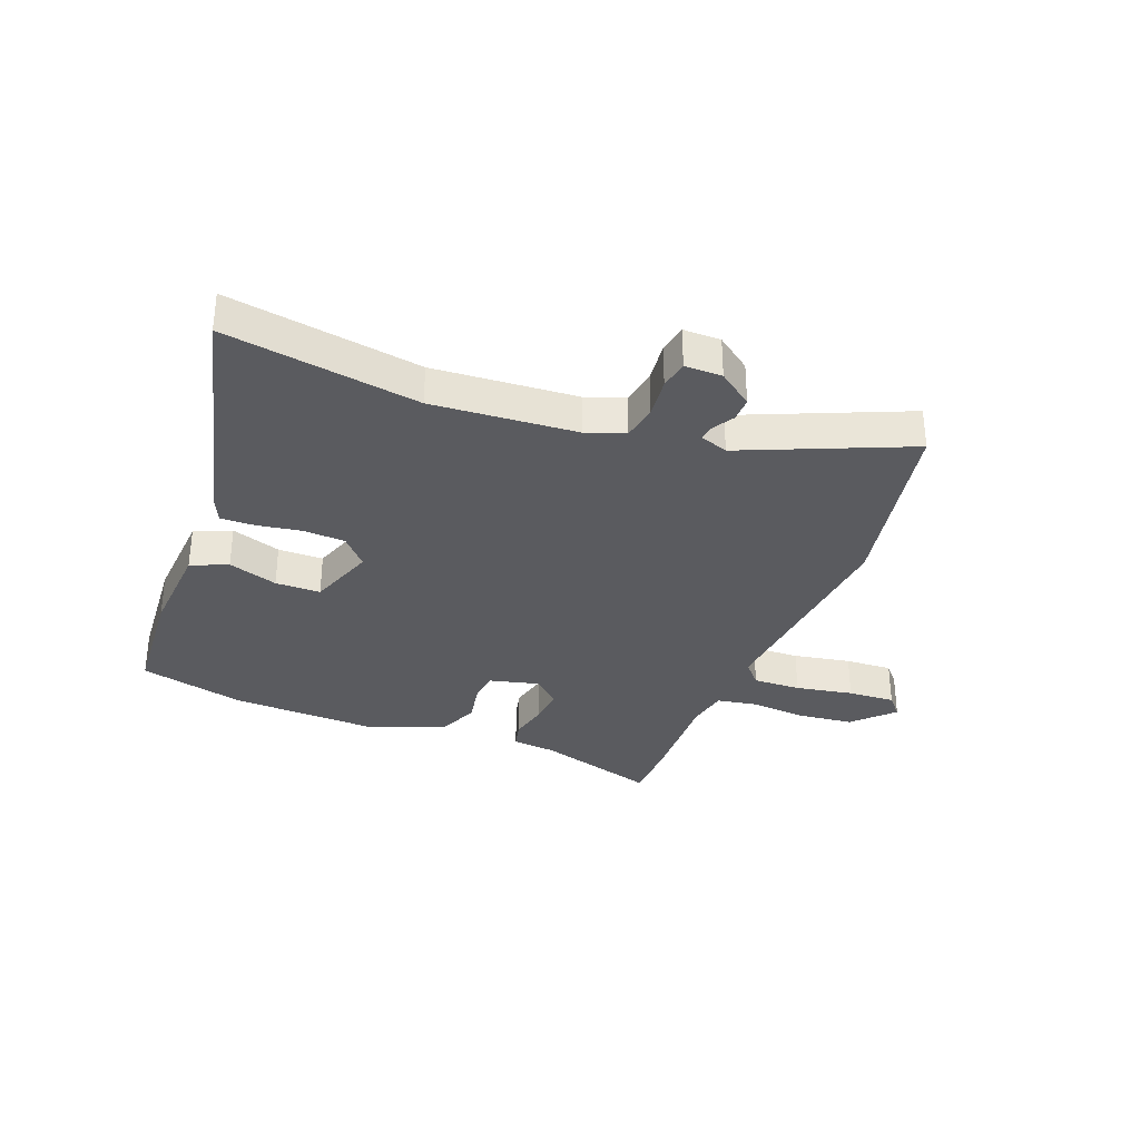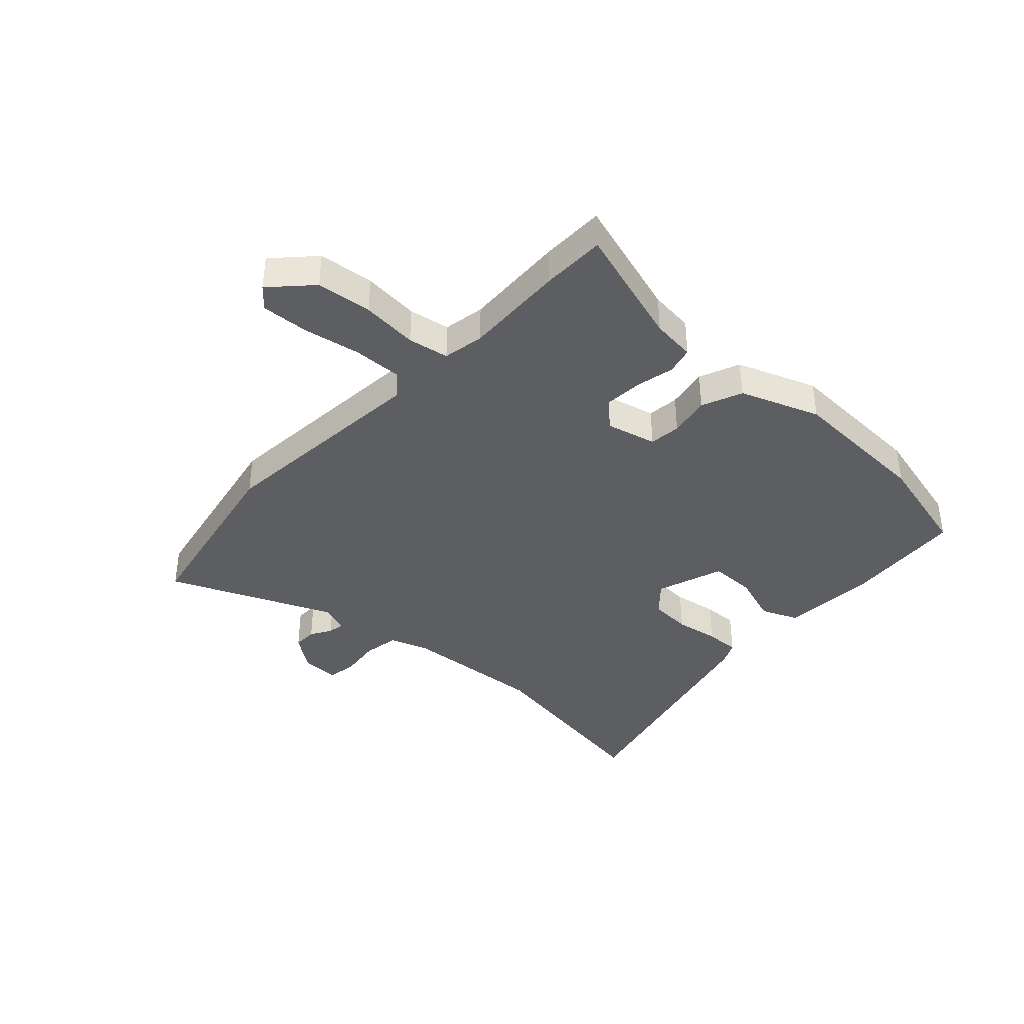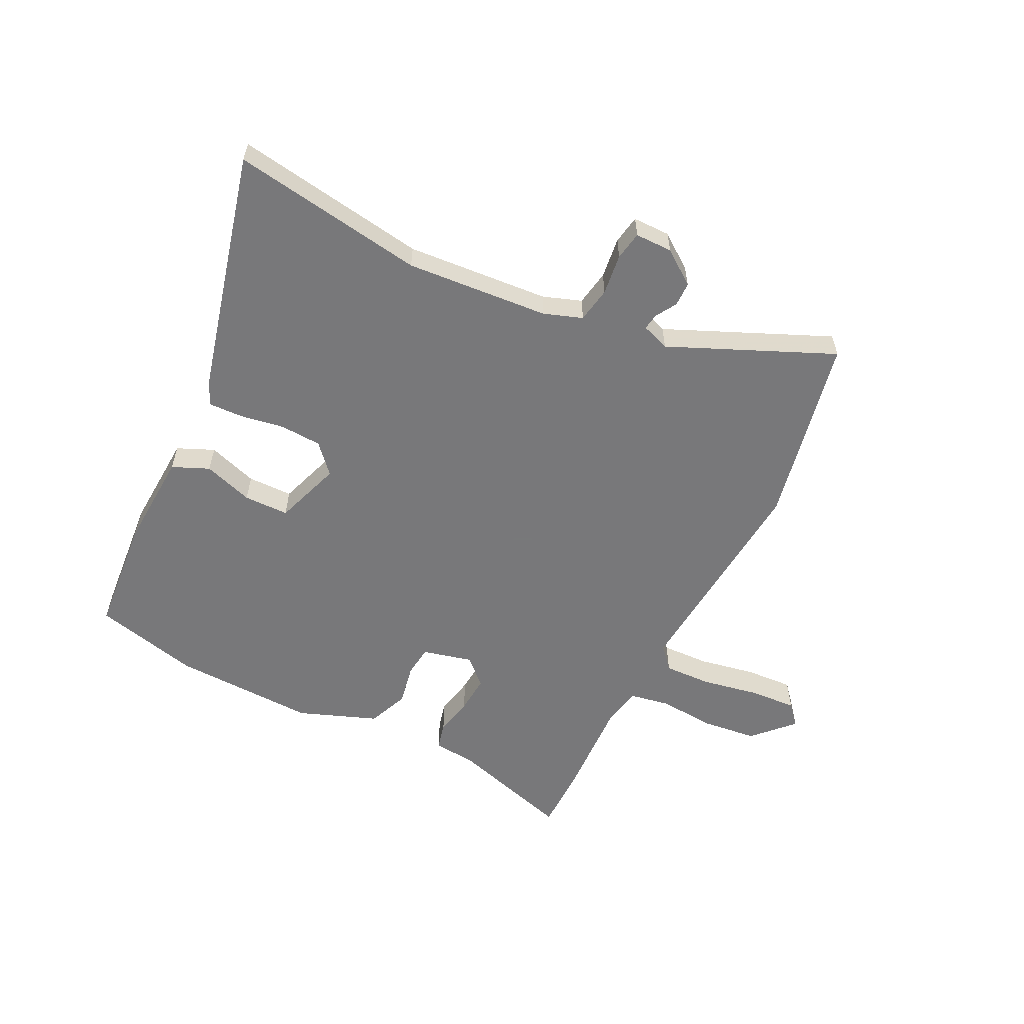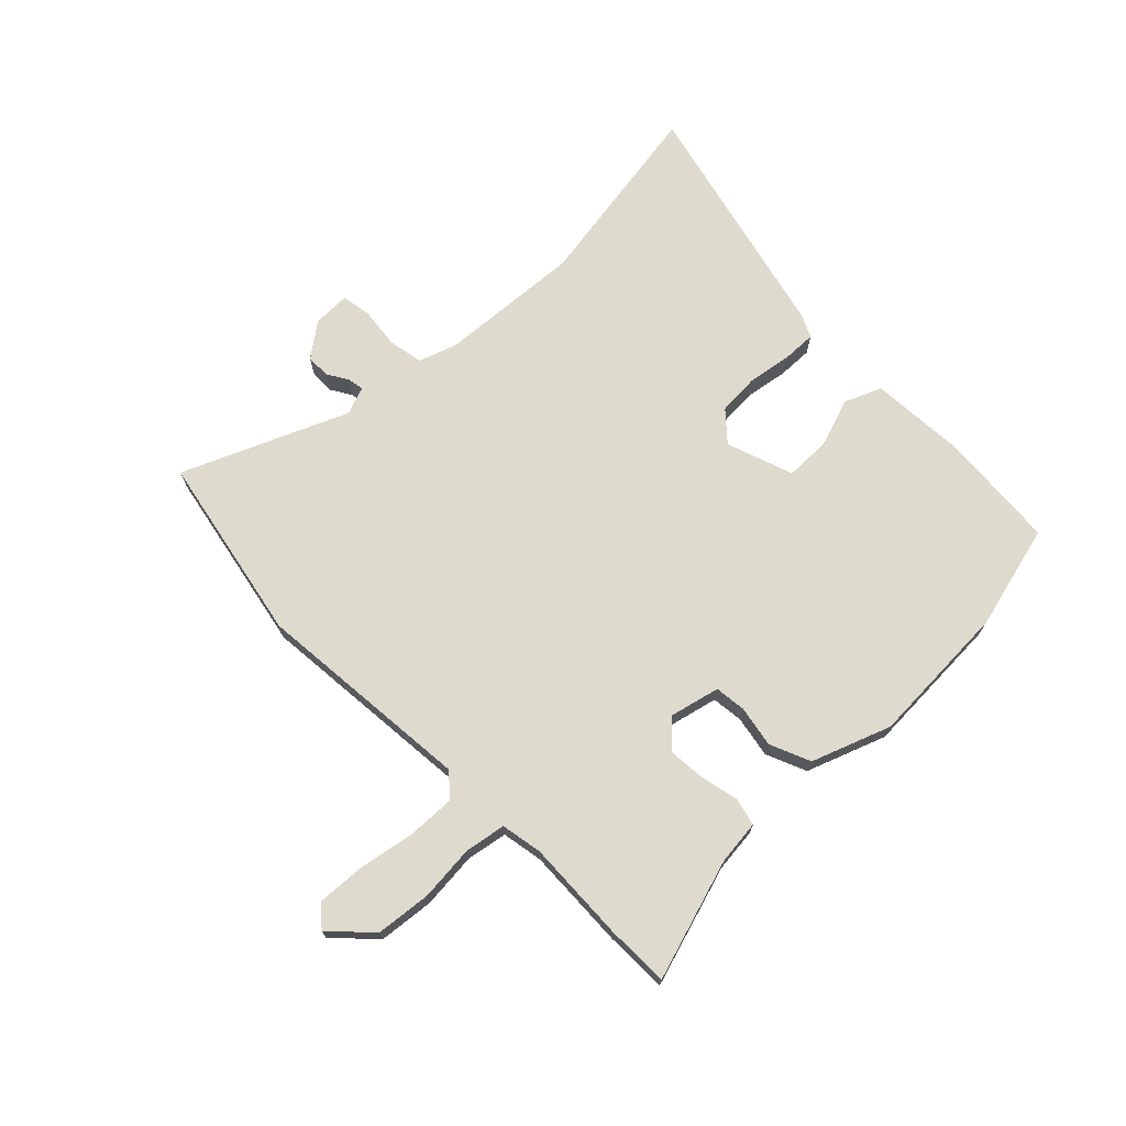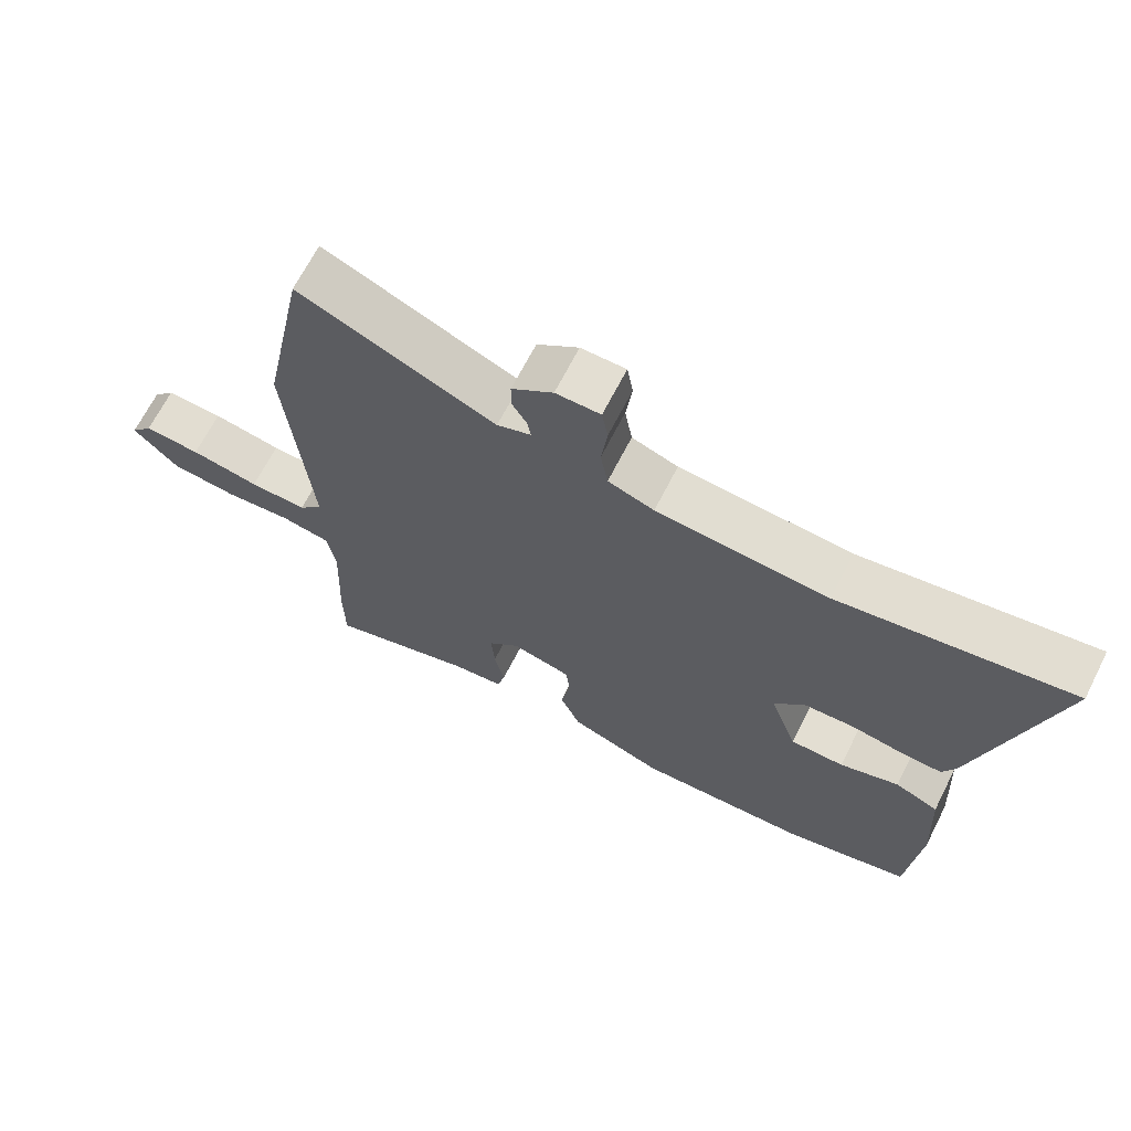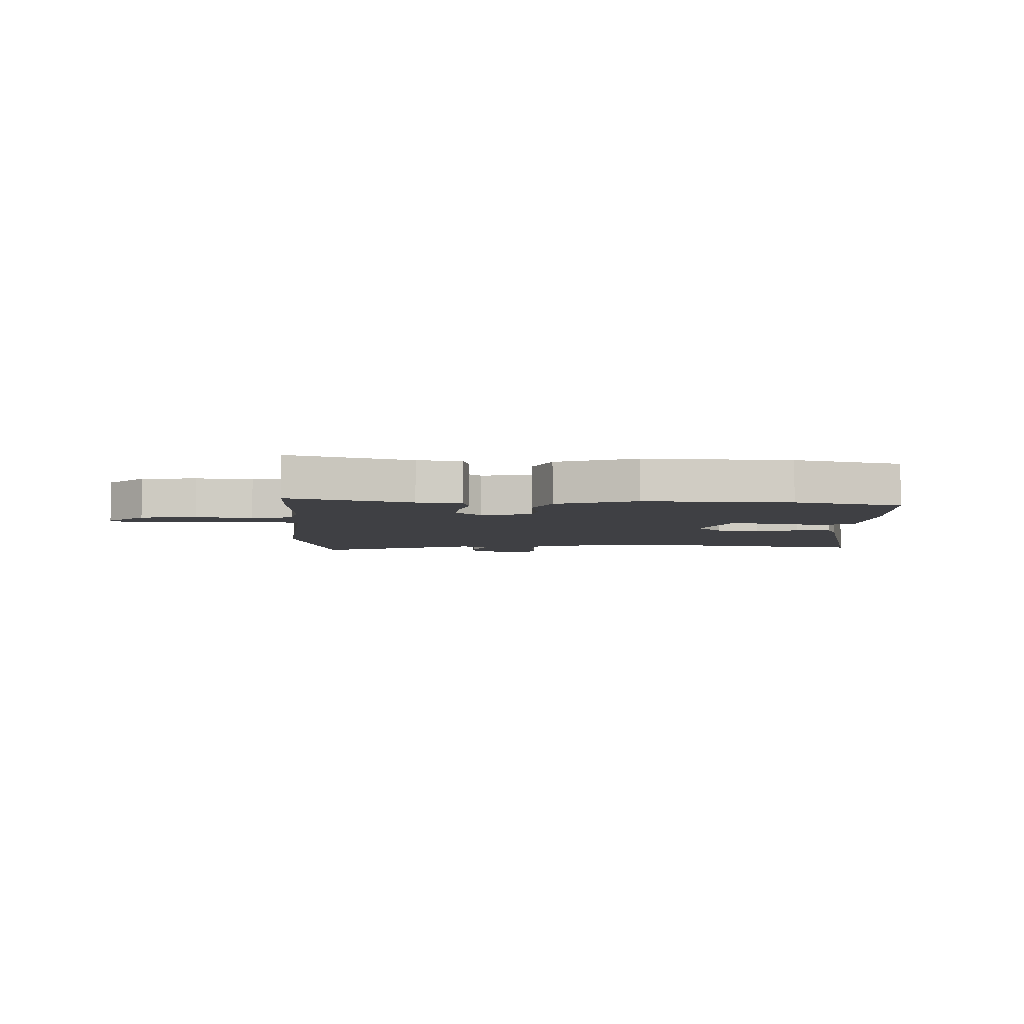
<metadata>
{"format":"obj","ext":"obj","renderer":"f3d","projection":"perspective","resolution":1024,"background":"white","views":[{"elev":-32.9,"azim":-21.5,"up":"+Y"},{"elev":-38.9,"azim":137.0,"up":"+Y"},{"elev":-57.6,"azim":-26.3,"up":"+Y"},{"elev":71.1,"azim":135.3,"up":"+Y"},{"elev":67.6,"azim":-153.0,"up":"+Z"},{"elev":-5.0,"azim":177.3,"up":"+Y"}]}
</metadata>
<code>
v 0.469 0.07 0.653
v 0.536 0.07 0.319
v 0.503 0.07 -0.072
v 0.538 0.07 -0.112
v 0.623 0.07 -0.109
v 0.725 0.07 -0.09
v 0.809 0.07 -0.085
v 0.841 0.07 -0.122
v 0.775 0.07 -0.191
v 0.677 0.07 -0.202
v 0.577 0.07 -0.194
v 0.505 0.07 -0.207
v 0.492 0.07 -0.28
v 0.5 0.07 -0.461
v 0.499 0.07 -0.573
v 0.283 0.07 -0.508
v 0.205 0.07 -0.5
v 0.193 0.07 -0.451
v 0.208 0.07 -0.383
v 0.213 0.07 -0.316
v 0.167 0.07 -0.272
v 0.078 0.07 -0.294
v 0.072 0.07 -0.35
v 0.086 0.07 -0.423
v 0.056 0.07 -0.495
v -0.084 0.07 -0.548
v -0.34 0.07 -0.539
v -0.528 0.07 -0.493
v -0.545 0.07 -0.283
v -0.535 0.07 -0.112
v -0.47 0.07 -0.084
v -0.382 0.07 -0.113
v -0.302 0.07 -0.112
v -0.261 0.07 0.007
v -0.307 0.07 0.058
v -0.381 0.07 0.062
v -0.459 0.07 0.049
v -0.52 0.07 0.047
v -0.539 0.07 0.088
v -0.647 0.07 0.523
v -0.304 0.07 0.469
v -0.05 0.07 0.488
v 0.018 0.07 0.512
v 0.029 0.07 0.575
v 0.02 0.07 0.648
v 0.029 0.07 0.699
v 0.095 0.07 0.699
v 0.156 0.07 0.654
v 0.156 0.07 0.611
v 0.134 0.07 0.574
v 0.129 0.07 0.545
v 0.179 0.07 0.527
v 0.469 0 0.653
v 0.536 0 0.319
v 0.503 0 -0.072
v 0.538 0 -0.112
v 0.623 0 -0.109
v 0.725 0 -0.09
v 0.809 0 -0.085
v 0.841 0 -0.122
v 0.775 0 -0.191
v 0.677 0 -0.202
v 0.577 0 -0.194
v 0.505 0 -0.207
v 0.492 0 -0.28
v 0.5 0 -0.461
v 0.499 0 -0.573
v 0.283 0 -0.508
v 0.205 0 -0.5
v 0.193 0 -0.451
v 0.208 0 -0.383
v 0.213 0 -0.316
v 0.167 0 -0.272
v 0.078 0 -0.294
v 0.072 0 -0.35
v 0.086 0 -0.423
v 0.056 0 -0.495
v -0.084 0 -0.548
v -0.34 0 -0.539
v -0.528 0 -0.493
v -0.545 0 -0.283
v -0.535 0 -0.112
v -0.47 0 -0.084
v -0.382 0 -0.113
v -0.302 0 -0.112
v -0.261 0 0.007
v -0.307 0 0.058
v -0.381 0 0.062
v -0.459 0 0.049
v -0.52 0 0.047
v -0.539 0 0.088
v -0.647 0 0.523
v -0.304 0 0.469
v -0.05 0 0.488
v 0.018 0 0.512
v 0.029 0 0.575
v 0.02 0 0.648
v 0.029 0 0.699
v 0.095 0 0.699
v 0.156 0 0.654
v 0.156 0 0.611
v 0.134 0 0.574
v 0.129 0 0.545
v 0.179 0 0.527
f 47 48 49 50
f 47 50 51
f 44 45 46 47
f 43 44 47 51
f 42 43 51 52
f 38 39 40 41
f 36 37 38 41
f 35 36 41 42
f 34 35 42 52
f 29 30 31 32
f 29 32 33
f 28 29 33
f 27 28 33
f 23 24 25 26
f 22 23 26 27
f 16 17 18 19
f 16 19 20
f 13 14 15 16
f 12 13 16 20
f 8 9 10 11
f 8 11 12
f 5 6 7 8
f 4 5 8 12
f 3 4 12 20
f 22 27 33 34
f 21 22 34 52
f 3 20 21 52
f 1 2 3 52
f 102 101 100 99
f 103 102 99
f 99 98 97 96
f 103 99 96 95
f 104 103 95 94
f 93 92 91 90
f 93 90 89 88
f 94 93 88 87
f 104 94 87 86
f 84 83 82 81
f 85 84 81
f 85 81 80
f 85 80 79
f 78 77 76 75
f 79 78 75 74
f 71 70 69 68
f 72 71 68
f 68 67 66 65
f 72 68 65 64
f 63 62 61 60
f 64 63 60
f 60 59 58 57
f 64 60 57 56
f 72 64 56 55
f 86 85 79 74
f 104 86 74 73
f 104 73 72 55
f 104 55 54 53
f 1 53 54 2
f 2 54 55 3
f 3 55 56 4
f 4 56 57 5
f 5 57 58 6
f 6 58 59 7
f 7 59 60 8
f 8 60 61 9
f 9 61 62 10
f 10 62 63 11
f 11 63 64 12
f 12 64 65 13
f 13 65 66 14
f 14 66 67 15
f 15 67 68 16
f 16 68 69 17
f 17 69 70 18
f 18 70 71 19
f 19 71 72 20
f 20 72 73 21
f 21 73 74 22
f 22 74 75 23
f 23 75 76 24
f 24 76 77 25
f 25 77 78 26
f 26 78 79 27
f 27 79 80 28
f 28 80 81 29
f 29 81 82 30
f 30 82 83 31
f 31 83 84 32
f 32 84 85 33
f 33 85 86 34
f 34 86 87 35
f 35 87 88 36
f 36 88 89 37
f 37 89 90 38
f 38 90 91 39
f 39 91 92 40
f 40 92 93 41
f 41 93 94 42
f 42 94 95 43
f 43 95 96 44
f 44 96 97 45
f 45 97 98 46
f 46 98 99 47
f 47 99 100 48
f 48 100 101 49
f 49 101 102 50
f 50 102 103 51
f 51 103 104 52
f 52 104 53 1

</code>
